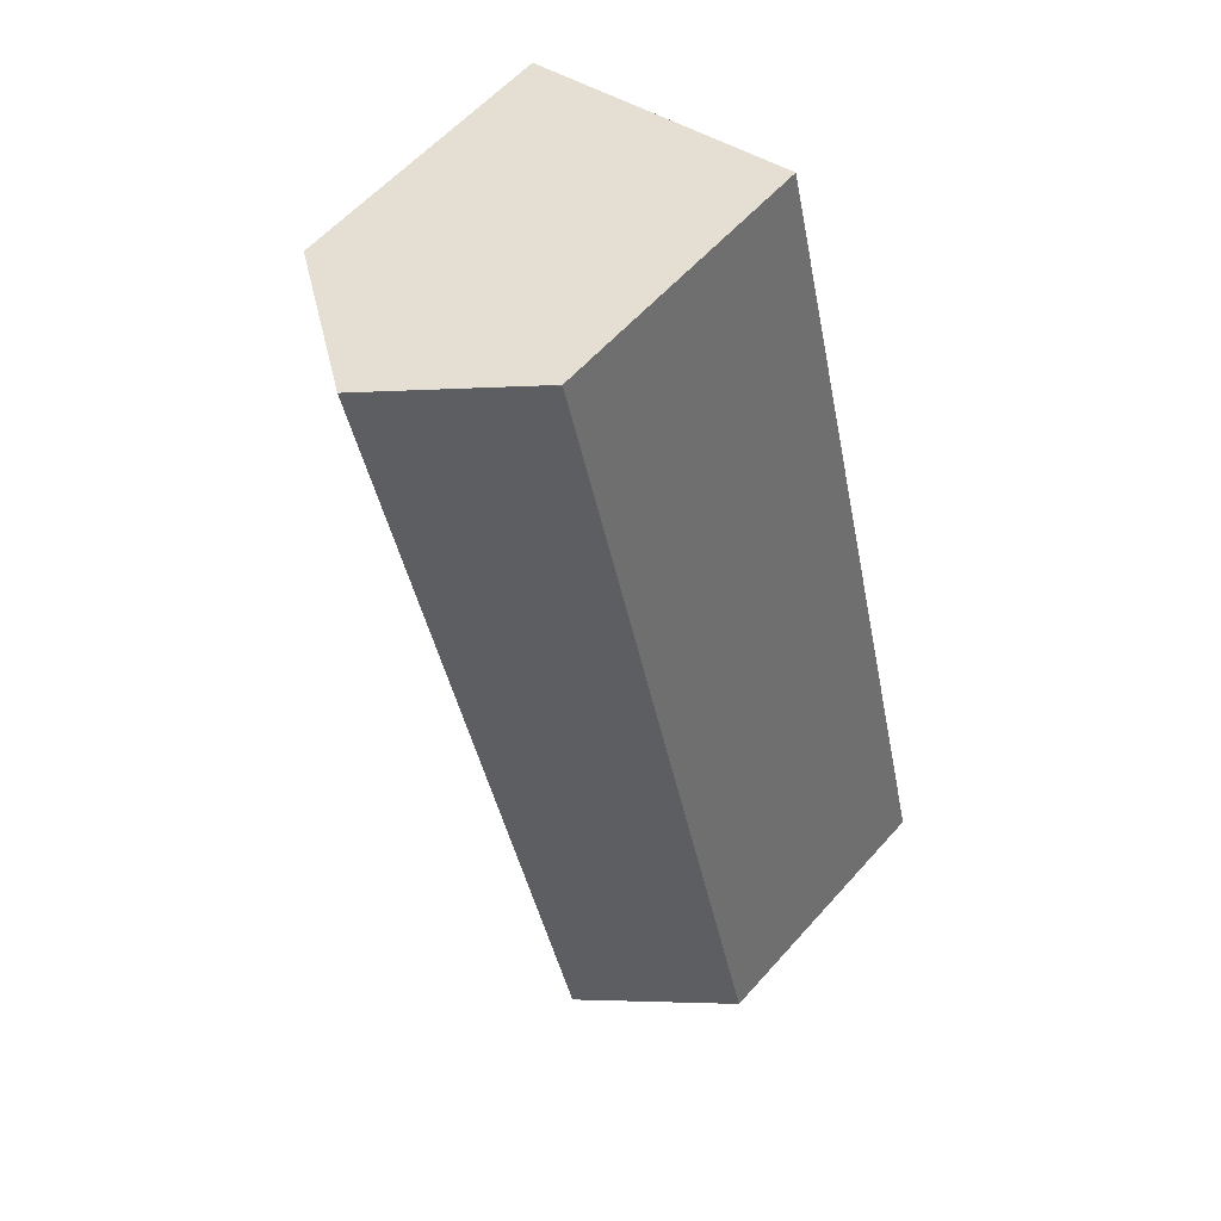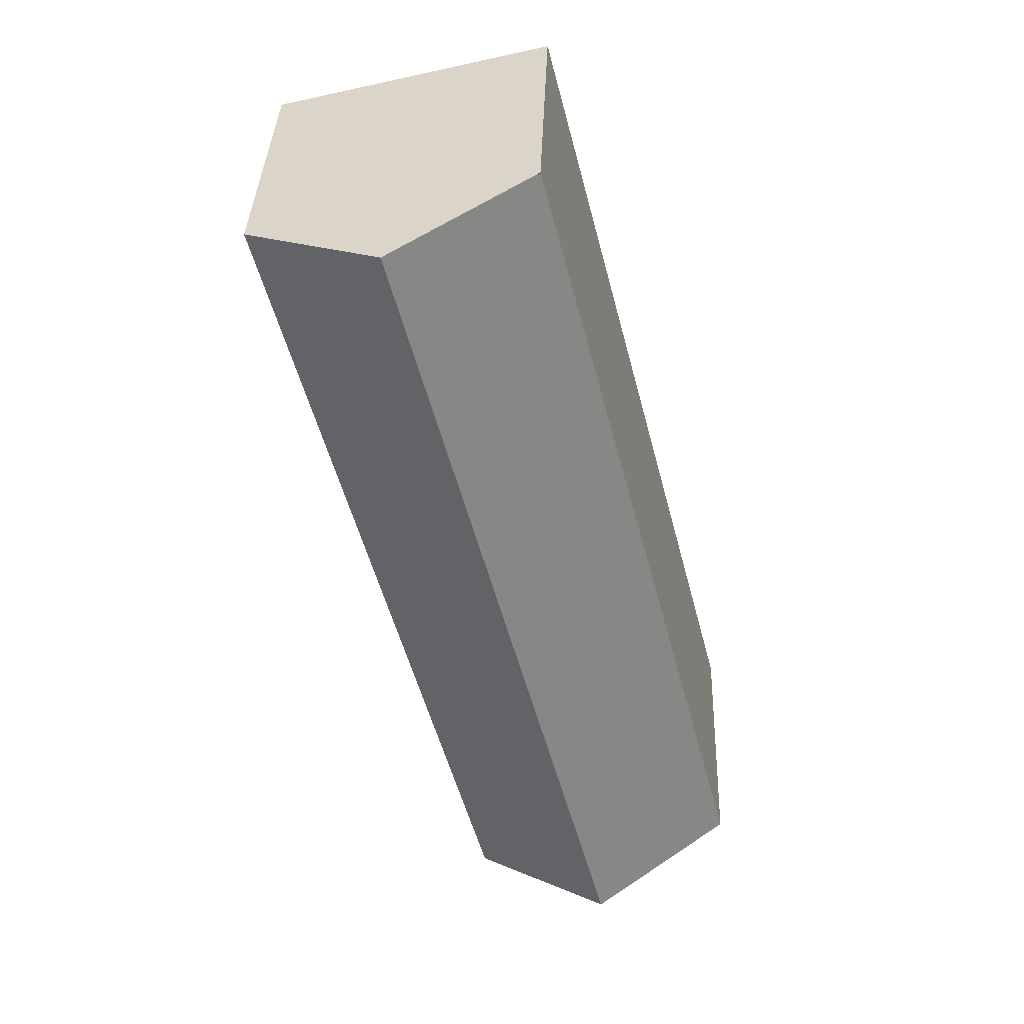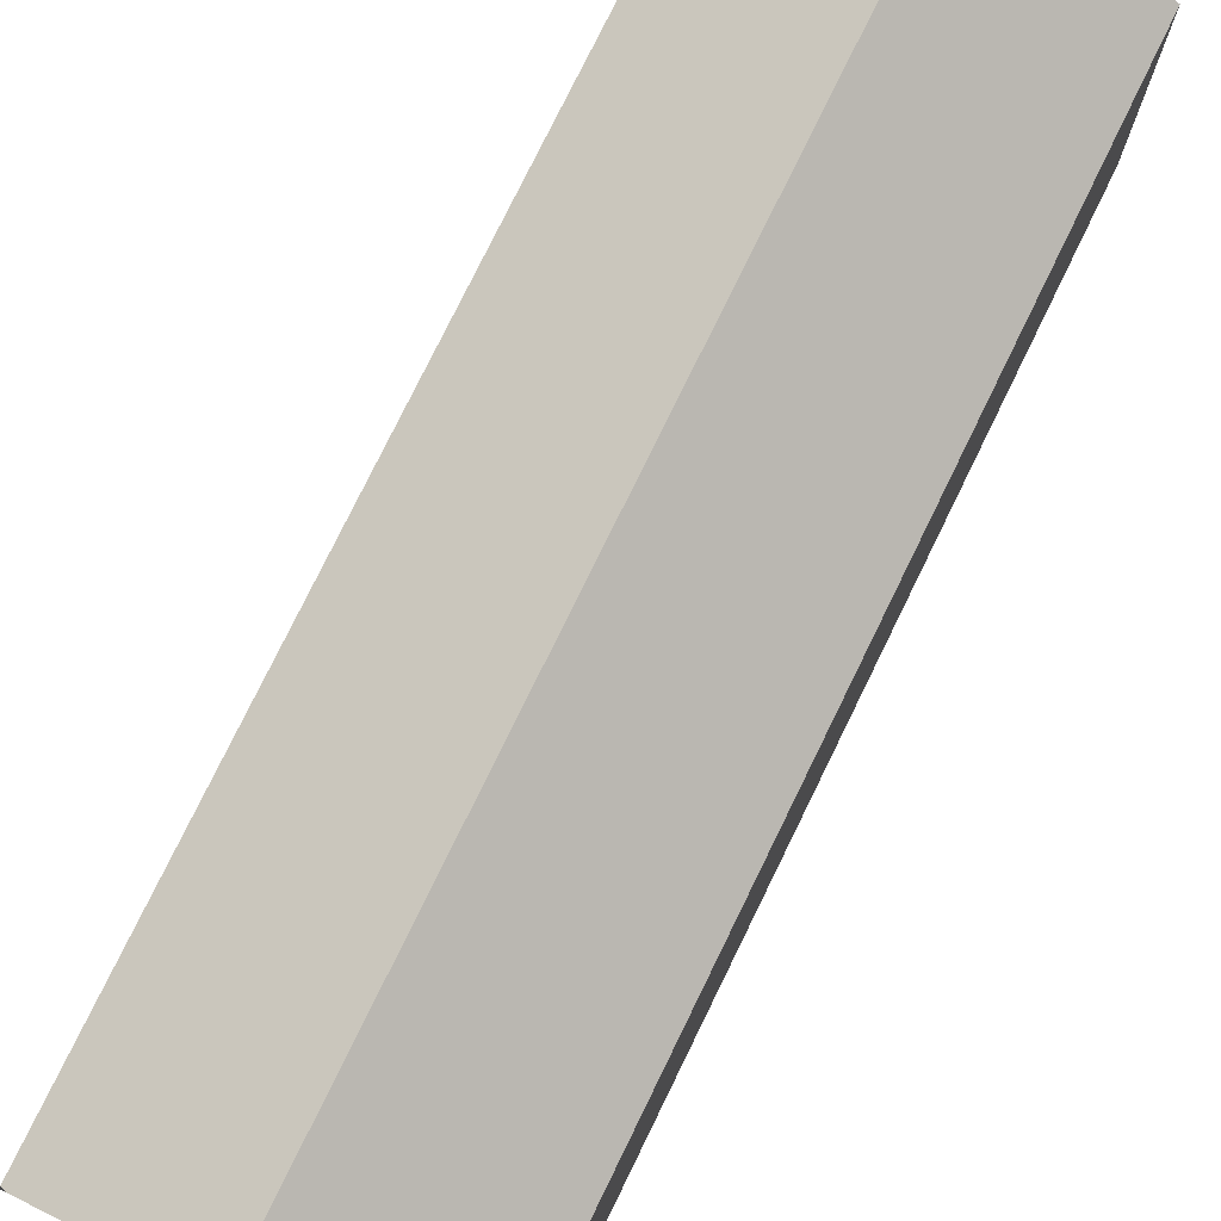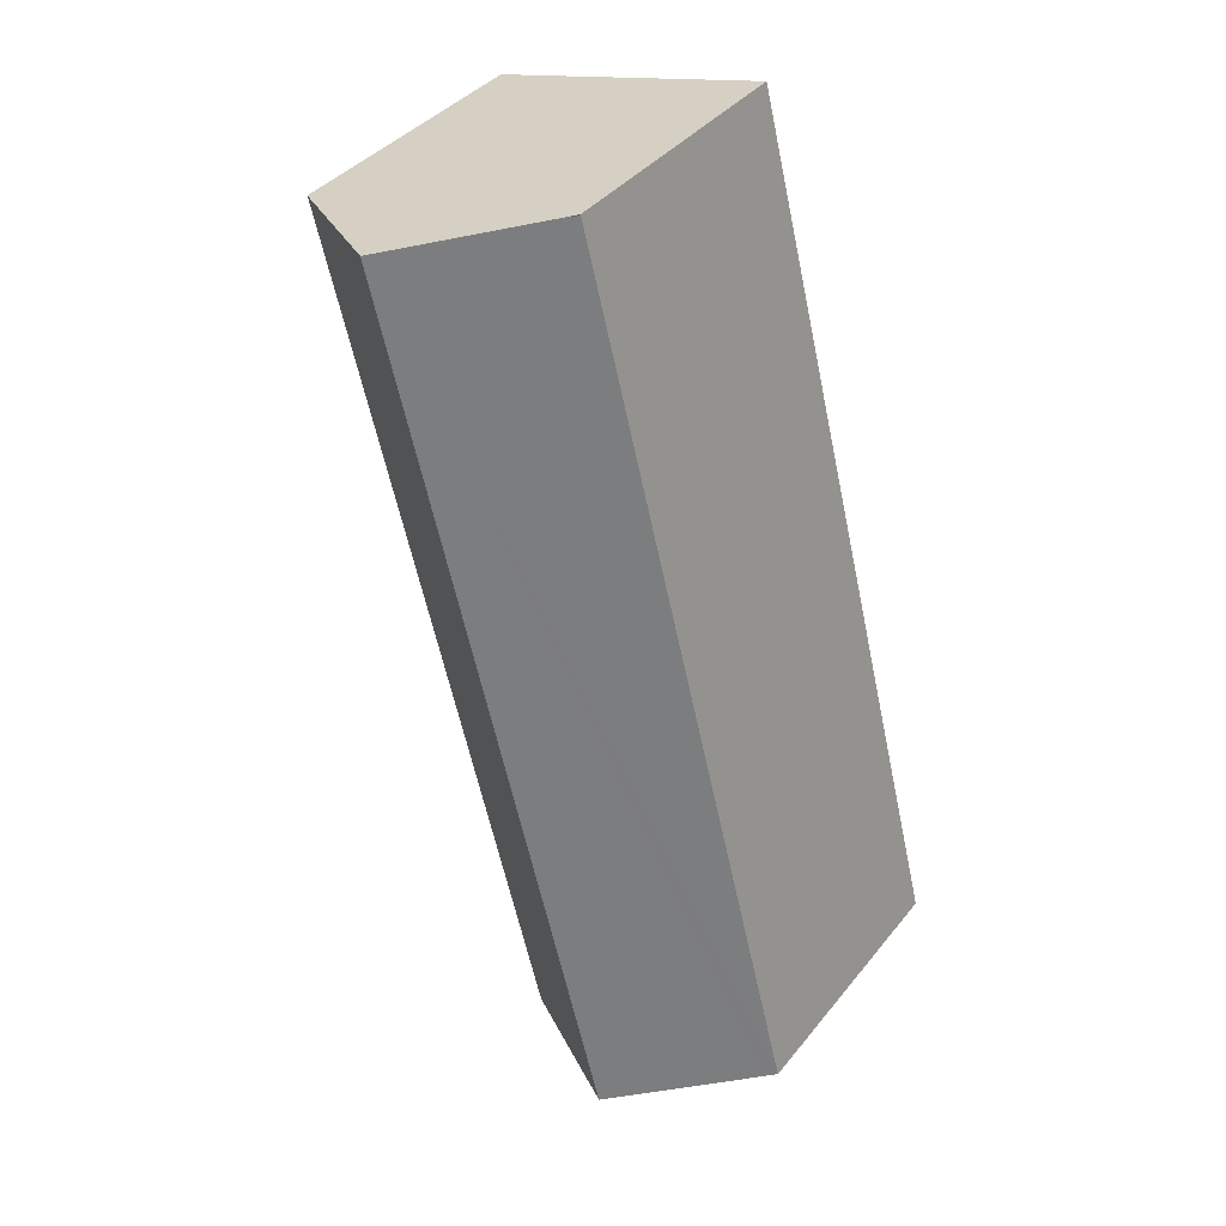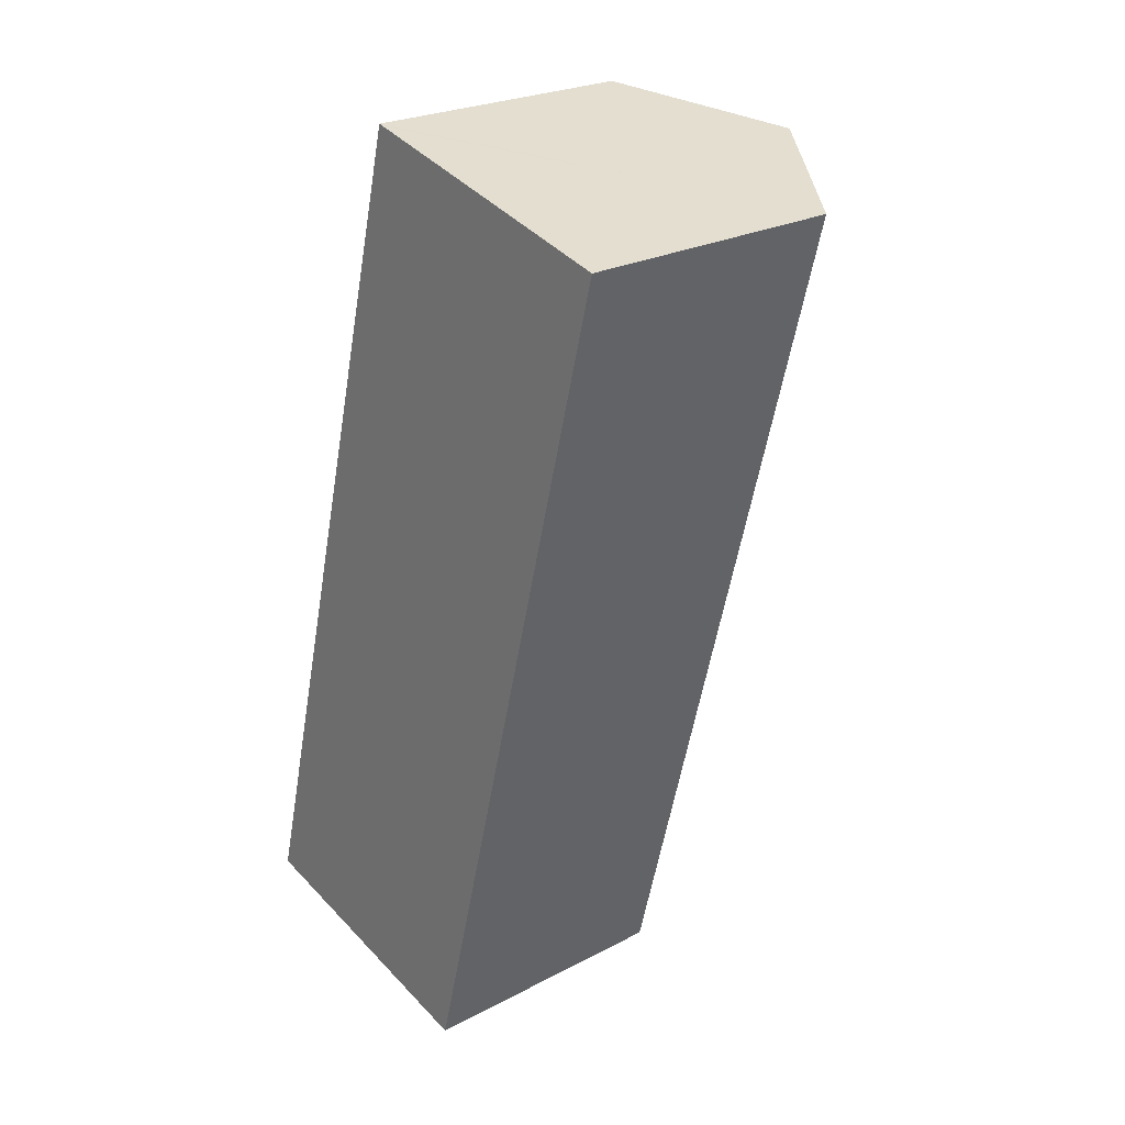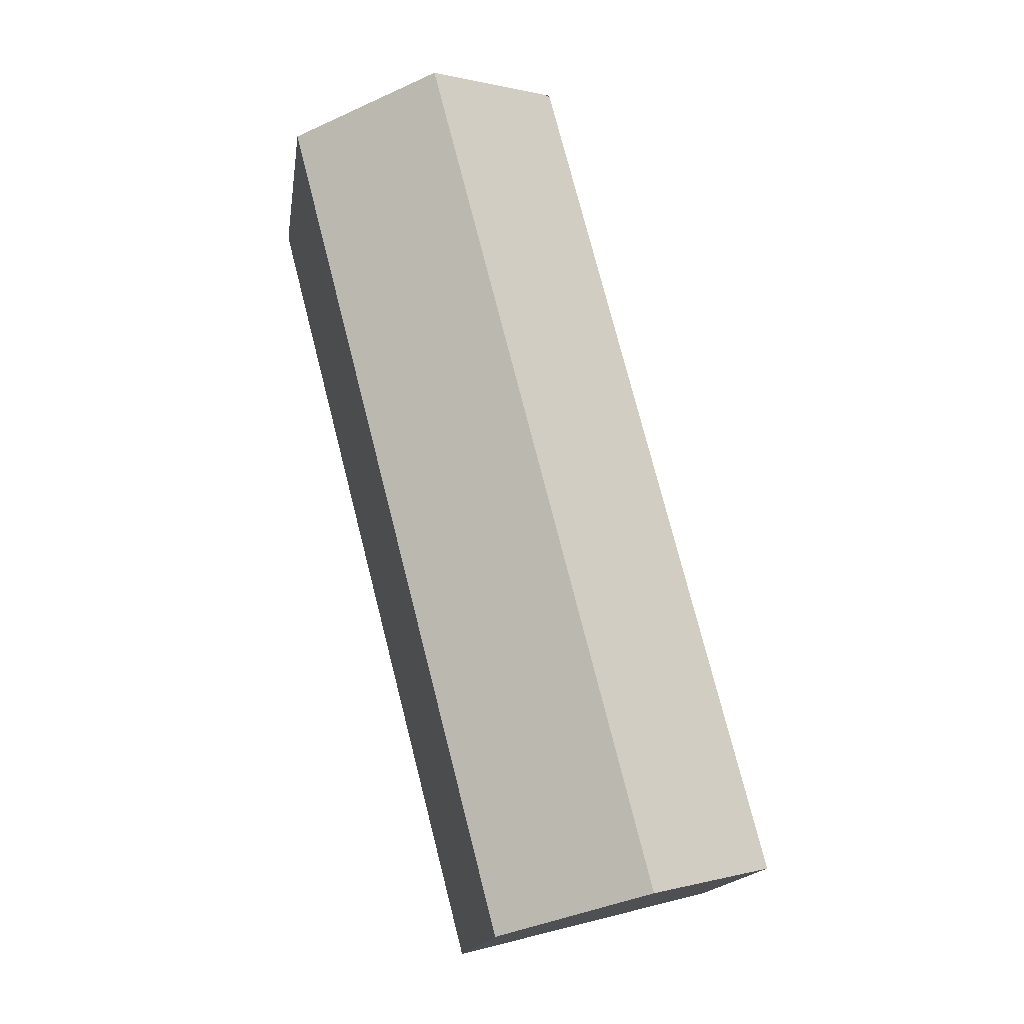
<metadata>
{"format":"obj","ext":"obj","renderer":"f3d","projection":"perspective","resolution":1024,"background":"white","views":[{"elev":59.1,"azim":-138.7,"up":"+Z"},{"elev":37.9,"azim":-177.8,"up":"+Z"},{"elev":77.2,"azim":40.5,"up":"+Y"},{"elev":39.0,"azim":-145.6,"up":"+Z"},{"elev":24.4,"azim":49.2,"up":"+Z"},{"elev":-16.2,"azim":171.7,"up":"+Z"}]}
</metadata>
<code>
v  7.764 20.54 -1.974
v  15.55 15.1 -3.858
v  15.53 15.1 -3.948
v  27.78 15.1 43.62
v  20.01 20.54 45.59
v  24.62 17.32 44.42
v  0.445 15.41 -0.113
v  0.359 15.35 -0.091
v  0 15.1 9.247e-16
v  12.23 15.1 47.49
v  12.6 15.35 47.48
v  15.53 2.417e-16 -3.948
v  7.764 1.209e-16 -1.974
v  0 0 0
v  0.445 6.919e-18 -0.113
v  0.359 5.572e-18 -0.091
v  12.23 -2.908e-15 47.49
v  12.25 15.1 47.56
v  12.25 -2.913e-15 47.56
v  12.57 15.32 47.48
v  12.57 -2.908e-15 47.48
v  24.62 -2.72e-15 44.42
v  27.78 -2.671e-15 43.62
v  12.6 -2.907e-15 47.48
v  20.01 -2.792e-15 45.59
v  15.55 2.362e-16 -3.858
g defaultobject
f 1 2 3
f 2 1 4
f 4 1 5
f 4 5 6
f 7 5 1
f 5 7 8
f 5 8 9
f 5 9 10
f 5 10 11
f 12 1 3
f 1 12 7
f 7 12 13
f 7 13 8
f 8 13 9
f 9 13 14
f 14 13 15
f 14 15 16
f 14 10 9
f 10 14 17
f 10 17 18
f 18 17 19
f 11 6 5
f 6 11 20
f 6 20 18
f 6 18 19
f 6 19 4
f 4 19 21
f 4 21 22
f 4 22 23
f 22 21 24
f 22 24 25
f 2 12 3
f 12 2 4
f 12 4 26
f 26 4 23
f 17 21 19
f 21 17 24
f 24 17 25
f 25 17 14
f 25 14 22
f 22 14 23
f 23 14 26
f 26 14 16
f 26 16 15
f 26 15 13
f 26 13 12

</code>
